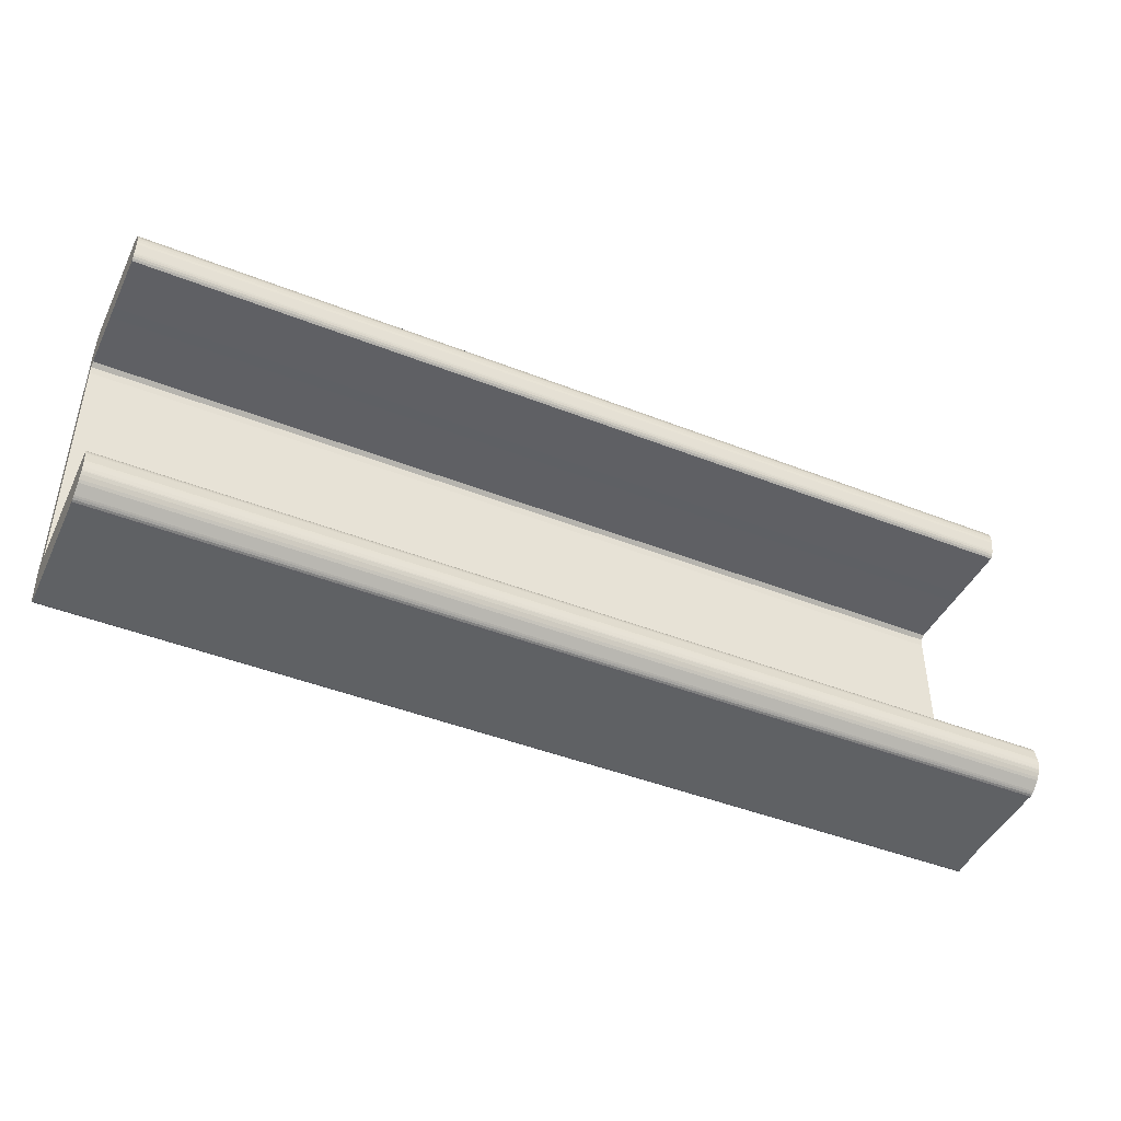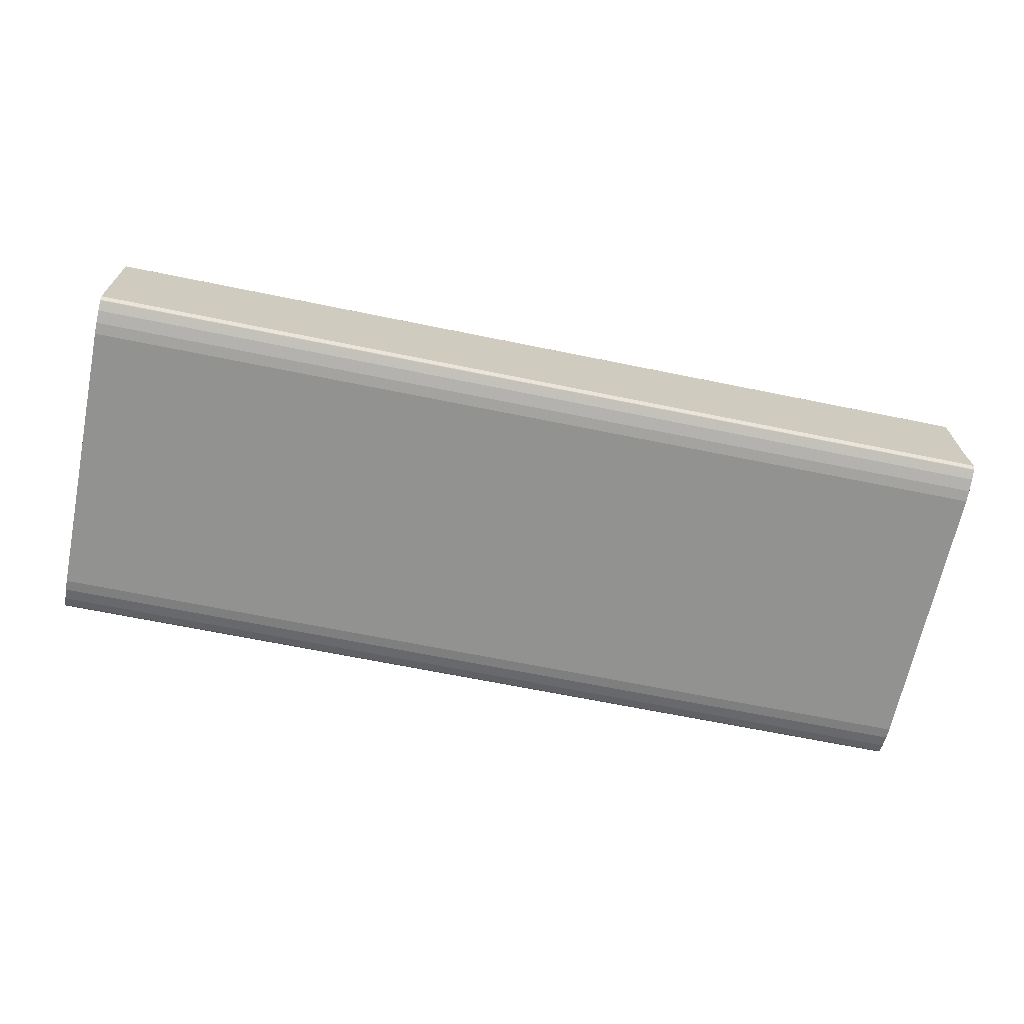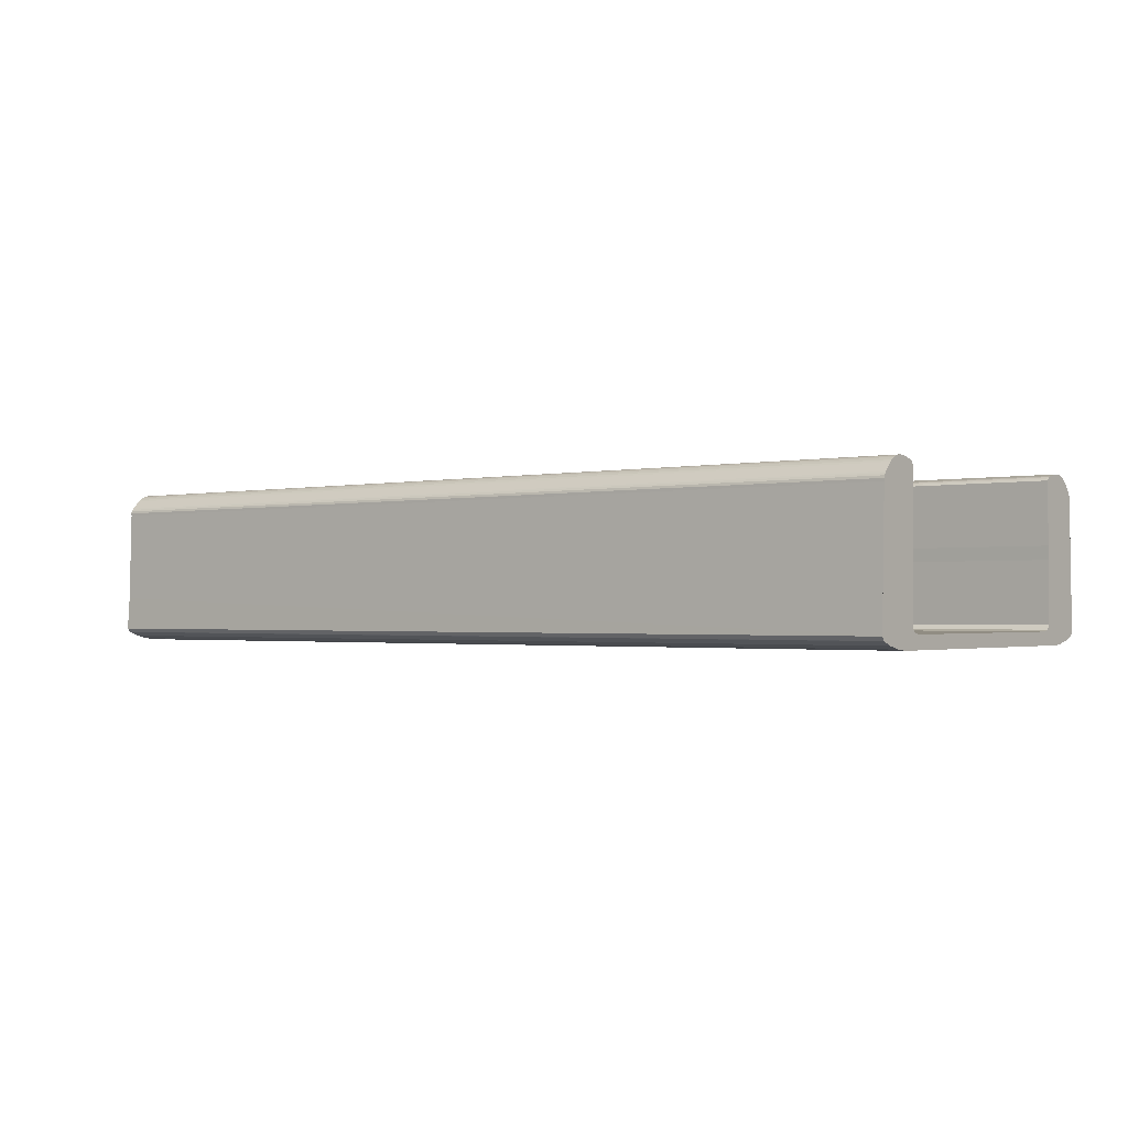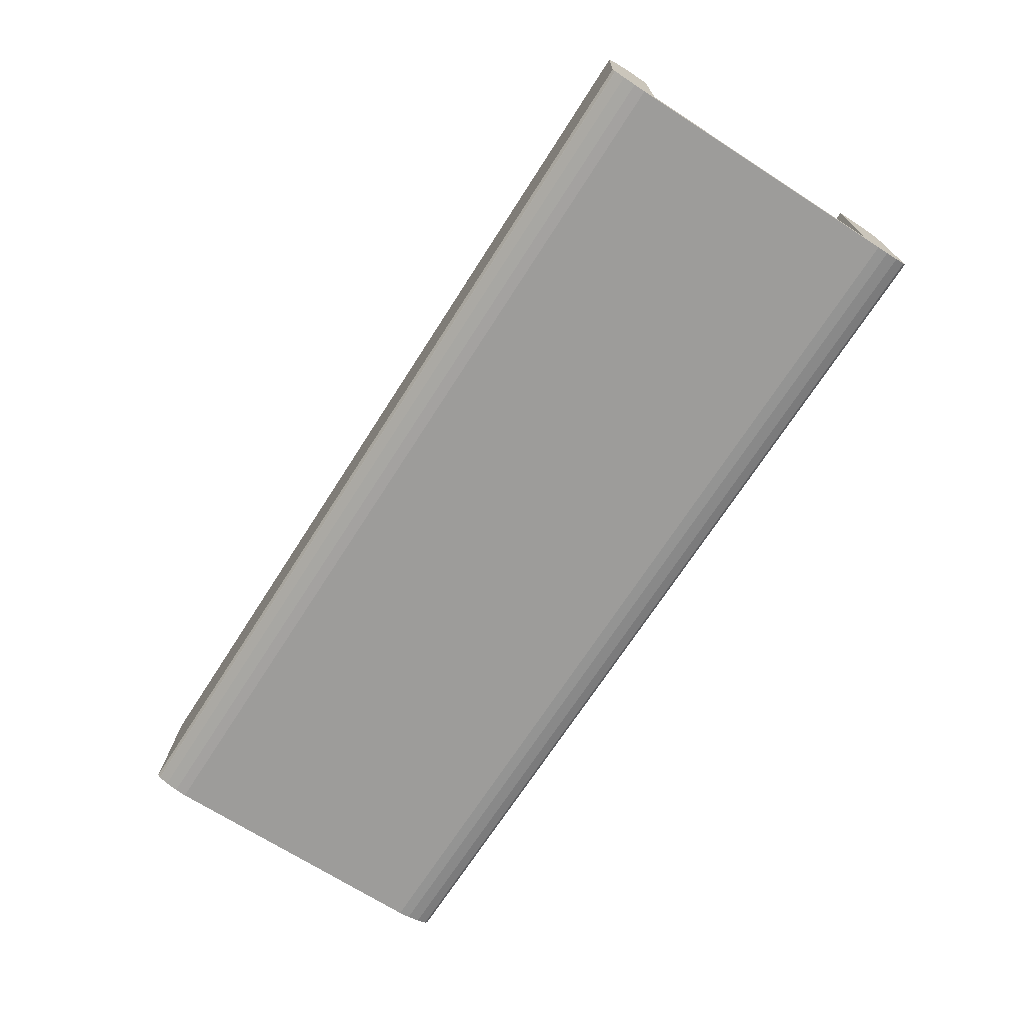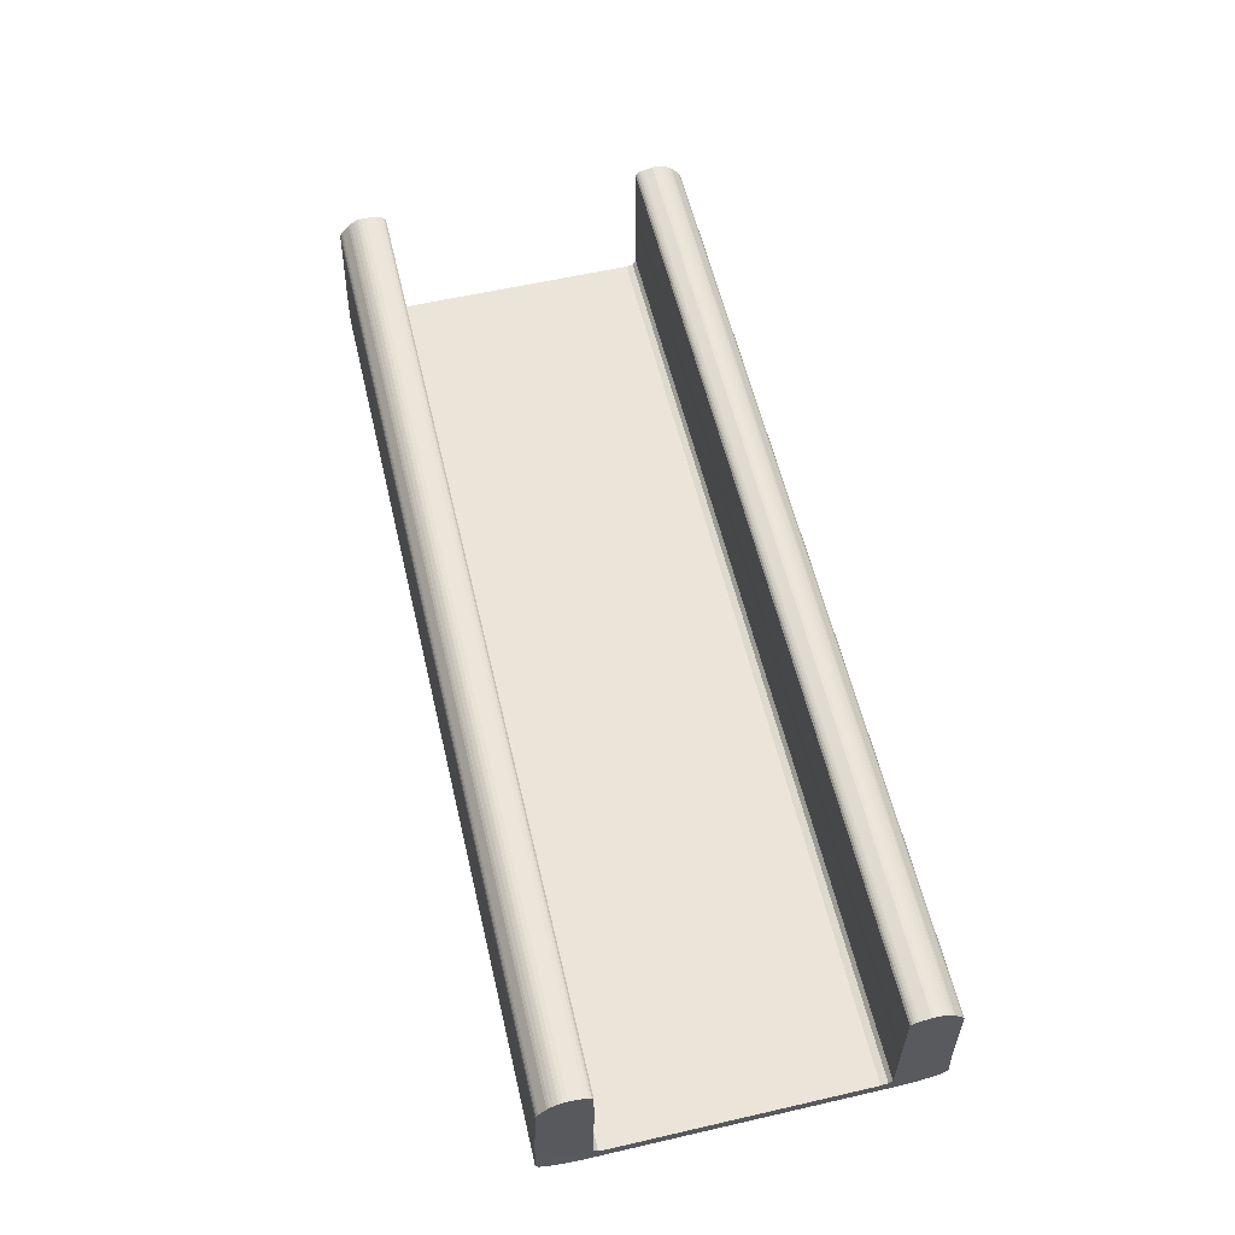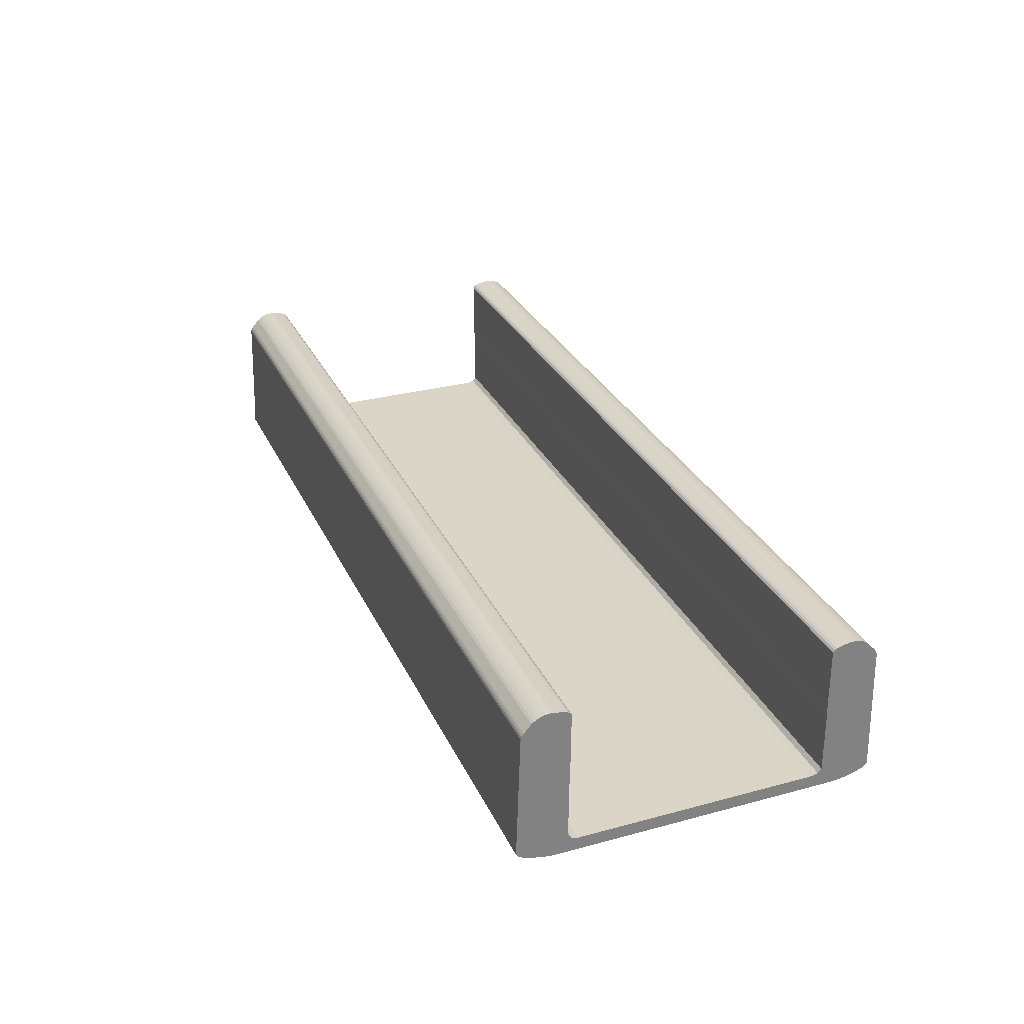
<metadata>
{"format":"obj","ext":"obj","renderer":"f3d","projection":"perspective","resolution":1024,"background":"white","views":[{"elev":-44.5,"azim":155.3,"up":"+Z"},{"elev":-66.3,"azim":168.4,"up":"+Y"},{"elev":-1.3,"azim":38.5,"up":"+Y"},{"elev":-70.2,"azim":57.3,"up":"+Y"},{"elev":58.8,"azim":-103.3,"up":"+Y"},{"elev":29.6,"azim":68.4,"up":"+Y"}]}
</metadata>
<code>
o Cube
v -12.1 -1.027 3.728
v 10.87 -1.027 3.728
v 10.87 -0.7078 4.967
v -12.07 0.08852 4.941
v 10.87 -0.5611 3.728
v 10.87 -0.7078 3.982
v -12.1 -1.027 0.5141
v 10.87 -1.027 0.5141
v -12.1 -0.7078 0.5141
v 10.87 -0.7078 0.5141
v 10.87 2.71 4.626
v 10.87 2.756 4.57
v 10.87 2.812 4.483
v 10.87 2.846 4.41
v -12.1 2.846 4.41
v -12.1 2.812 4.483
v -12.1 2.756 4.57
v -12.1 2.71 4.626
v 10.87 2.855 4.382
v 10.87 2.872 4.304
v 10.87 2.882 4.201
v 10.87 2.879 4.128
v -12.1 2.879 4.128
v -12.1 2.882 4.201
v -12.1 2.872 4.304
v -12.1 2.855 4.382
v 10.87 2.315 4.868
v 10.87 2.376 4.868
v 10.87 2.432 4.851
v -12.1 2.432 4.851
v -12.1 2.376 4.868
v -12.09 2.315 4.868
v 10.87 2.796 3.78
v 10.87 2.762 3.732
v 10.87 2.714 3.696
v -12.1 2.714 3.696
v -12.1 2.762 3.732
v -12.1 2.796 3.78
v 10.87 2.478 4.824
v 10.87 2.513 4.798
v -12.1 2.513 4.798
v -12.1 2.478 4.824
v 10.87 2.828 3.871
v 10.87 2.816 3.829
v -12.1 2.816 3.829
v -12.1 2.828 3.871
v -12.1 2.844 3.952
v -12.1 2.863 4.047
v 10.87 2.863 4.047
v 10.87 2.844 3.952
v -12.1 2.648 4.68
v -12.1 2.575 4.744
v 10.87 2.575 4.744
v 10.87 2.648 4.68
v 10.87 -0.5611 3.728
v 10.87 -0.7078 3.474
v 10.87 -0.8546 3.728
v 10.87 -0.7078 3.982
v -12.1 -0.7078 3.474
v -12.1 -0.5611 3.728
v -12.1 -0.7078 3.982
v -12.1 -0.8546 3.728
v 10.87 -0.7078 3.474
v 10.87 -0.8546 3.728
v -12.1 -0.8546 3.728
v -12.1 -0.7078 3.474
v -12.1 -0.5611 3.728
v -12.1 -0.7078 3.982
v 10.87 -0.668 3.641
v 10.87 -0.7812 3.855
v -12.1 -0.668 3.641
v -12.1 -0.7812 3.855
v 10.87 0.9155 3.717
v 10.87 1.238 3.706
v -12.1 1.238 3.706
v -12.1 0.9155 3.717
v 10.87 -0.8207 4.901
v 10.87 -0.7288 4.967
v -12.1 -0.7288 4.967
v -12.1 -0.8207 4.901
v 10.87 -1.027 4.057
v 10.87 -0.9948 4.34
v 10.87 -0.9214 4.647
v 10.87 -0.8289 4.887
v -12.1 -0.8289 4.887
v -12.1 -0.9214 4.647
v -12.1 -0.9948 4.34
v -12.1 -1.027 4.057
v -12.1 -1.027 -2.7
v 10.87 -1.027 -2.7
v 10.87 -0.7078 -3.938
v -12.07 0.08852 -3.912
v 10.87 -0.5611 -2.7
v 10.87 -0.7078 -2.954
v 10.87 2.71 -3.597
v 10.87 2.756 -3.542
v 10.87 2.812 -3.454
v 10.87 2.846 -3.382
v -12.1 2.846 -3.382
v -12.1 2.812 -3.454
v -12.1 2.756 -3.542
v -12.1 2.71 -3.597
v 10.87 2.855 -3.354
v 10.87 2.872 -3.275
v 10.87 2.882 -3.173
v 10.87 2.879 -3.1
v -12.1 2.879 -3.1
v -12.1 2.882 -3.173
v -12.1 2.872 -3.275
v -12.1 2.855 -3.354
v 10.87 2.315 -3.84
v 10.87 2.376 -3.84
v 10.87 2.432 -3.823
v -12.1 2.432 -3.823
v -12.1 2.376 -3.84
v -12.09 2.315 -3.84
v 10.87 2.796 -2.752
v 10.87 2.762 -2.704
v 10.87 2.714 -2.667
v -12.1 2.714 -2.667
v -12.1 2.762 -2.704
v -12.1 2.796 -2.752
v 10.87 2.478 -3.796
v 10.87 2.513 -3.77
v -12.1 2.513 -3.77
v -12.1 2.478 -3.796
v 10.87 2.828 -2.843
v 10.87 2.816 -2.801
v -12.1 2.816 -2.801
v -12.1 2.828 -2.843
v -12.1 2.844 -2.924
v -12.1 2.863 -3.019
v 10.87 2.863 -3.019
v 10.87 2.844 -2.924
v -12.1 2.648 -3.652
v -12.1 2.575 -3.716
v 10.87 2.575 -3.716
v 10.87 2.648 -3.652
v 10.87 -0.5611 -2.7
v 10.87 -0.7078 -2.446
v 10.87 -0.8546 -2.7
v 10.87 -0.7078 -2.954
v -12.1 -0.7078 -2.446
v -12.1 -0.5611 -2.7
v -12.1 -0.7078 -2.954
v -12.1 -0.8546 -2.7
v 10.87 -0.7078 -2.446
v 10.87 -0.8546 -2.7
v -12.1 -0.8546 -2.7
v -12.1 -0.7078 -2.446
v -12.1 -0.5611 -2.7
v -12.1 -0.7078 -2.954
v 10.87 -0.668 -2.612
v 10.87 -0.7812 -2.827
v -12.1 -0.668 -2.612
v -12.1 -0.7812 -2.827
v 10.87 0.9155 -2.689
v 10.87 1.238 -2.678
v -12.1 1.238 -2.678
v -12.1 0.9155 -2.689
v 10.87 -0.8207 -3.873
v 10.87 -0.7288 -3.938
v -12.1 -0.7288 -3.938
v -12.1 -0.8207 -3.873
v 10.87 -1.027 -3.029
v 10.87 -0.9948 -3.312
v 10.87 -0.9214 -3.619
v 10.87 -0.8289 -3.858
v -12.1 -0.8289 -3.858
v -12.1 -0.9214 -3.619
v -12.1 -0.9948 -3.312
v -12.1 -1.027 -3.029
f 14 15 26 19
f 37 34 33 38
f 3 27 28 29 39 40 53 54 11 12 13 14 19 20 21 22 49 50 43 44 33 34 35 74 73 55 58
f 61 60 76 75 36 37 38 45 46 47 48 23 24 25 26 15 16 17 18 51 52 41 42 30 31 32 4
f 84 85 80 77
f 1 2 8 7
f 2 57 56 10 8
f 20 25 24 21
f 44 45 38 33
f 4 32 27 3
f 56 59 9 10
f 28 31 30 29
f 15 14 13 16
f 11 18 17 12
f 19 26 25 20
f 23 22 21 24
f 16 13 12 17
f 27 32 31 28
f 52 53 40 41
f 36 35 34 37
f 7 9 59 62 1
f 18 11 54 51
f 41 40 39 42
f 43 46 45 44
f 42 39 29 30
f 48 49 22 23
f 53 52 51 54
f 49 48 47 50
f 46 43 50 47
f 69 63 64 70
f 71 67 68 72
f 74 35 36 75
f 5 69 70 6
f 66 71 72 65
f 60 71 69 55
f 59 56 69 71
f 55 73 76 60
f 73 74 75 76
f 79 4 3 78
f 79 78 77 80
f 81 82 83 84 77 78 3 58 57 2
f 88 81 2 1
f 1 62 61 4 79 80 85 86 87 88
f 81 88 87 82
f 85 84 83 86
f 82 87 86 83
f 98 103 110 99
f 121 122 117 118
f 91 142 139 157 158 119 118 117 128 127 134 133 106 105 104 103 98 97 96 95 138 137 124 123 113 112 111
f 145 92 116 115 114 126 125 136 135 102 101 100 99 110 109 108 107 132 131 130 129 122 121 120 159 160 144
f 168 161 164 169
f 89 7 8 90
f 90 8 10 140 141
f 104 105 108 109
f 128 117 122 129
f 92 91 111 116
f 140 10 9 143
f 112 113 114 115
f 99 100 97 98
f 95 96 101 102
f 103 104 109 110
f 107 108 105 106
f 100 101 96 97
f 111 112 115 116
f 136 125 124 137
f 120 121 118 119
f 7 89 146 143 9
f 102 135 138 95
f 125 126 123 124
f 127 128 129 130
f 126 114 113 123
f 132 107 106 133
f 137 138 135 136
f 133 134 131 132
f 130 131 134 127
f 153 154 148 147
f 155 156 152 151
f 158 159 120 119
f 93 94 154 153
f 150 149 156 155
f 144 139 153 155
f 143 155 153 140
f 139 144 160 157
f 157 160 159 158
f 163 162 91 92
f 163 164 161 162
f 165 90 141 142 91 162 161 168 167 166
f 172 89 90 165
f 89 172 171 170 169 164 163 92 145 146
f 165 166 171 172
f 169 170 167 168
f 166 167 170 171

</code>
